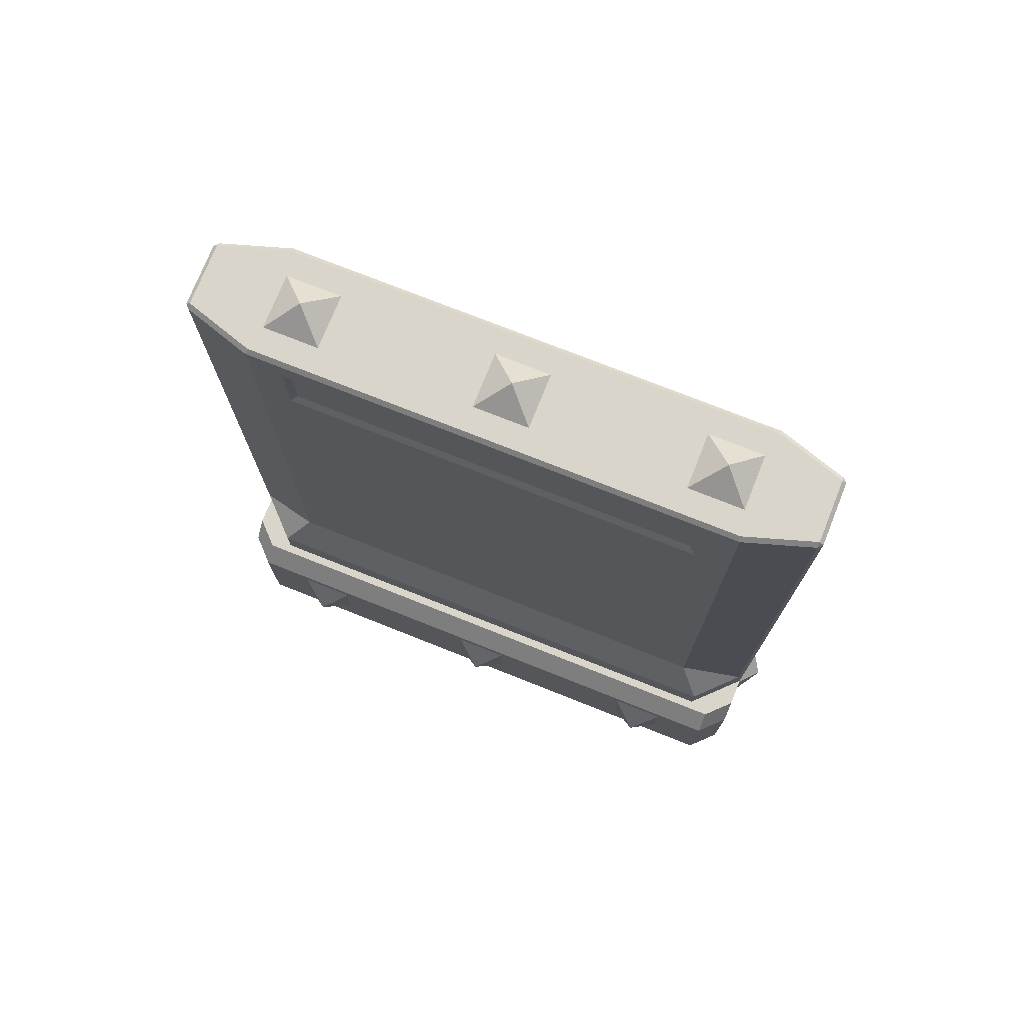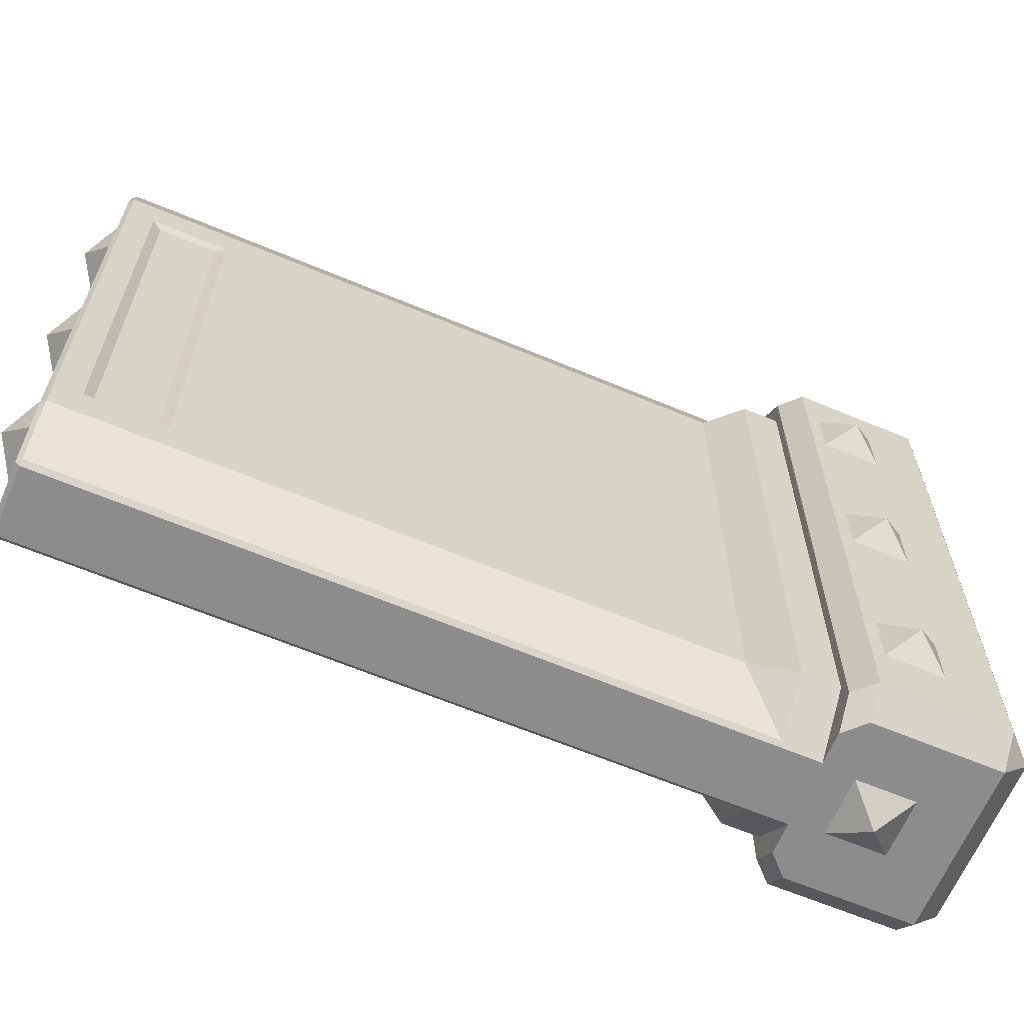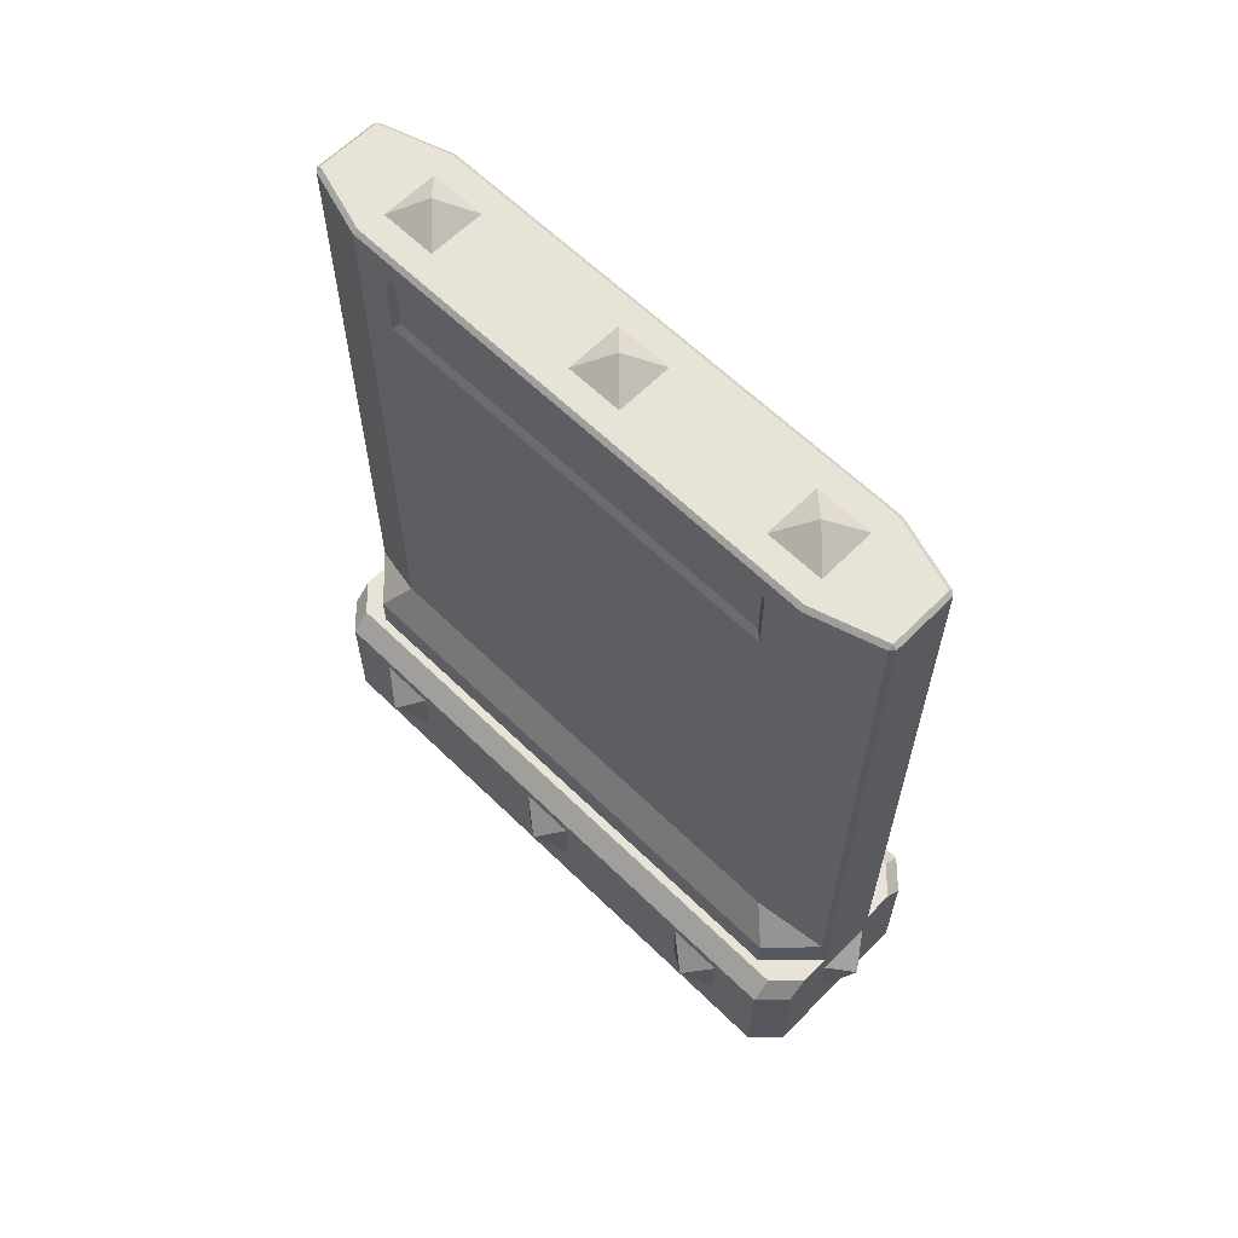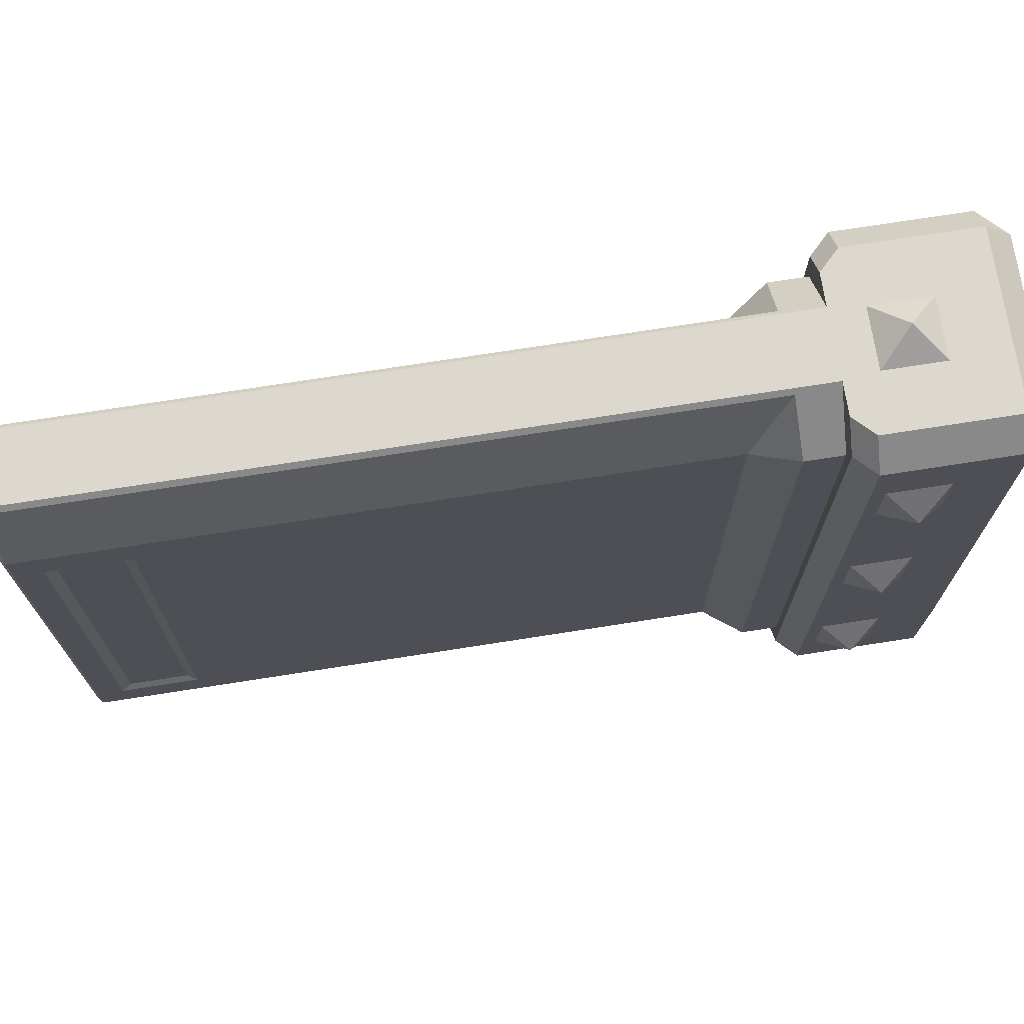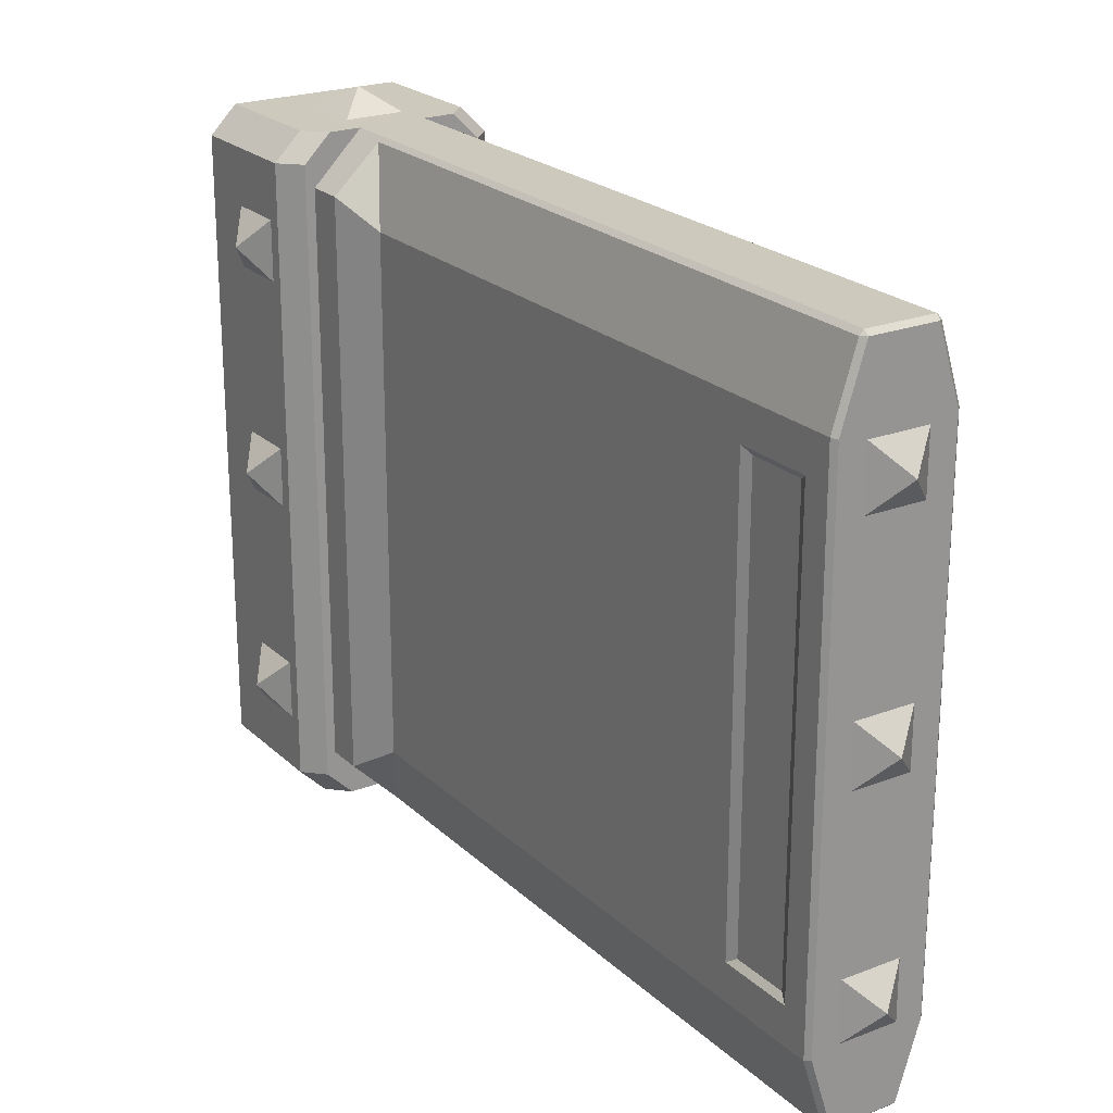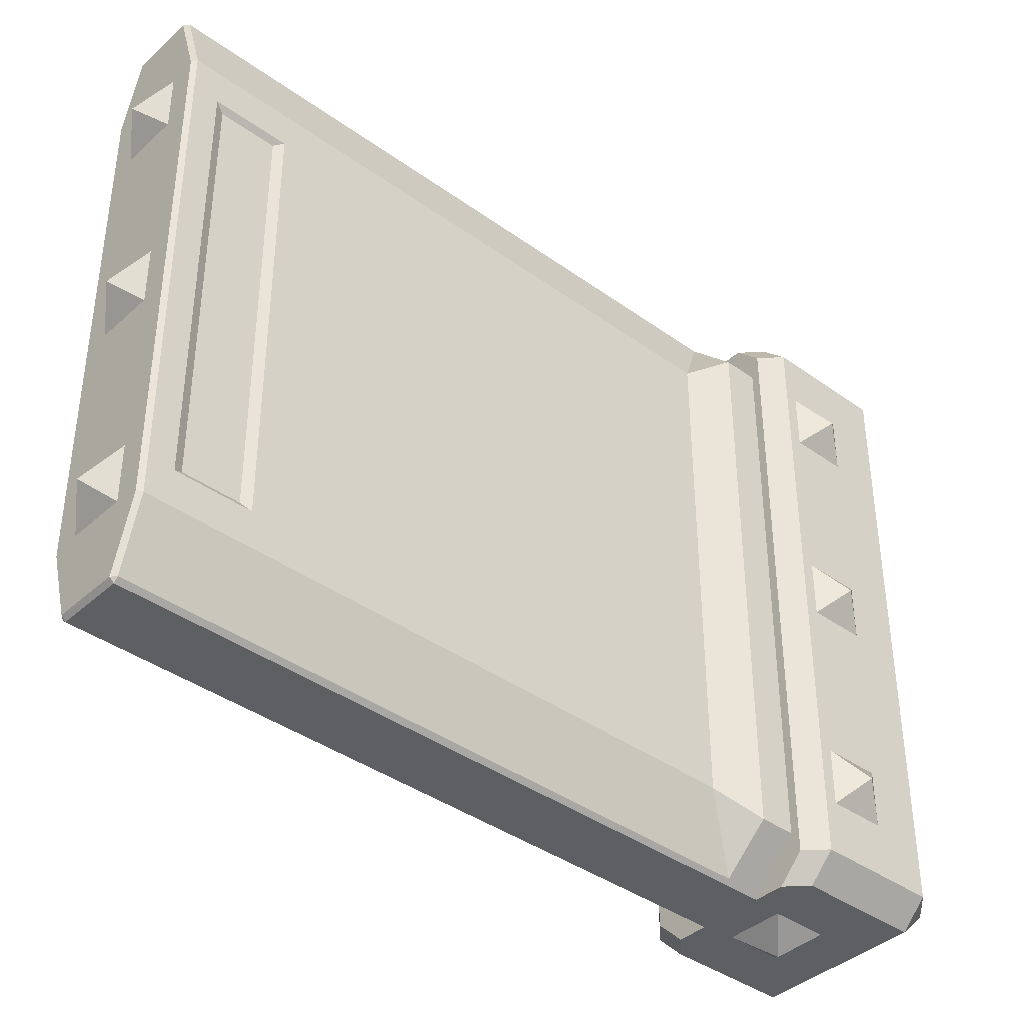
<metadata>
{"format":"obj","ext":"obj","renderer":"f3d","projection":"perspective","resolution":1024,"background":"white","views":[{"elev":74.6,"azim":111.7,"up":"+Y"},{"elev":-64.2,"azim":-112.9,"up":"+Z"},{"elev":62.4,"azim":134.6,"up":"+Y"},{"elev":72.6,"azim":-98.9,"up":"+Z"},{"elev":22.7,"azim":146.6,"up":"+Z"},{"elev":-39.5,"azim":-131.8,"up":"+Z"}]}
</metadata>
<code>
o HE_Wide_Four_Block_Wall.001
v -0.5 -0.132 1.868
v -0.5 0.132 1.868
v -0.6 3e-06 2
v -0.5 -0.132 2.132
v -0.5 -0.3812 2.381
v -0.5 0.1906 1.231
v -0.5 -0.3812 1.381
v -0.4109 0.2797 2.381
v -0.4109 0.2797 -0.3822
v -0.5 0.1906 0.2302
v -0.5 0.1906 2.231
v -0.5 0.1906 2.381
v -0.3698 0.2797 2.28
v -0.3698 0.4453 2.28
v -0.2699 0.6298 2.161
v -0.17 0.4608 2.48
v -0.17 3.482 2.48
v -0.2699 3.482 2.161
v -0.15 0.2797 2.5
v -0.15 3.482 2.5
v 0.15 0.2797 2.5
v 0.15 3.482 2.5
v 0.17 0.4608 2.48
v 0.17 3.482 2.48
v 0.3698 0.2797 2.28
v 0.3698 0.4453 2.28
v 0.2699 0.6298 2.161
v 0.2699 3.482 2.161
v 0.2699 3.367 1.996
v 0.2699 3.482 -0.1622
v 0.2699 3.367 0.003151
v 0.2499 3.323 0.03209
v 0.2499 3.323 1.967
v 0.2499 3.063 1.967
v 0.2499 3.063 0.03209
v 0.2699 3.019 0.00315
v 0.2699 3.019 1.996
v 0.2699 0.6298 -0.1622
v 0.3698 0.2797 0.2992
v 0.2921 0.2797 2.5
v 0.4109 0.2797 2.381
v 0.4109 0.2797 -0.3822
v 0.2921 0.2797 -0.501
v 0.15 0.2797 -0.501
v 0.3698 0.2797 -0.2812
v 0.3698 0.2797 -0.06195
v 0.3698 0.2797 0.05469
v 0.3698 0.2823 0.05388
v 0.3698 0.342 -0.2812
v 0.3698 0.4453 -0.2812
v 0.17 0.4608 -0.481
v 0.17 3.482 -0.481
v 0.15 3.482 -0.501
v -0.15 0.2797 -0.501
v -0.15 3.482 -0.501
v -0.17 0.4608 -0.481
v -0.17 3.482 -0.481
v -0.3698 0.2797 -0.2812
v -0.3698 0.3443 -0.2812
v -0.3698 0.4453 -0.2812
v -0.2699 0.6298 -0.1622
v -0.2699 3.482 -0.1622
v -0.2699 3.019 0.00315
v -0.2699 3.019 1.996
v -0.2699 3.367 1.996
v -0.2499 3.502 2.156
v -0.2499 3.502 -0.1565
v -0.1482 3.502 2.48
v 0.1482 3.502 2.48
v 0.2499 3.502 2.156
v 0.2499 3.502 -0.1565
v 0.1482 3.502 -0.481
v -0.1482 3.502 -0.481
v -0.132 3.502 -0.1321
v -0.132 3.502 1.868
v -0.132 3.502 2.132
v 0.132 3.502 2.132
v 0.132 3.502 1.132
v 0.132 3.502 0.8679
v 0.132 3.502 0.132
v 0.132 3.502 -0.1321
v -2.3e-05 3.602 -6e-05
v -0.132 3.502 0.132
v -0.132 3.502 0.8679
v -2.3e-05 3.602 0.9999
v -0.132 3.502 1.132
v 0.132 3.502 1.868
v -2.3e-05 3.602 2
v -0.2699 3.367 0.003151
v -0.2499 3.323 0.03209
v -0.2499 3.063 0.03209
v -0.2499 3.063 1.967
v -0.2499 3.323 1.967
v -0.3698 0.4453 0.00317
v -0.2921 0.2797 -0.501
v -0.3812 0.1906 -0.501
v 0.3812 0.1906 -0.501
v -0.132 0.132 -0.501
v -0.132 -0.132 -0.501
v -0.3812 -0.3812 -0.501
v 0.132 -0.132 -0.501
v -2.3e-05 4e-06 -0.601
v 0.132 0.132 -0.501
v 0.3812 -0.3812 -0.501
v -0.3812 -0.5 -0.3822
v 0.3812 -0.5 -0.3822
v -0.5 -0.3812 -0.3822
v -0.3812 -0.5 -0.1902
v 0.3812 -0.5 -0.1902
v 0.3812 -0.5 0.6183
v 0.132 -0.5 1.132
v 0.132 -0.5 0.8675
v -0.132 -0.5 0.8675
v -0.3812 -0.5 1.381
v -0.132 -0.5 -0.133
v -0.132 -0.5 0.131
v 0.132 -0.5 0.131
v 0.132 -0.5 -0.133
v 0.5 -0.3812 -0.3822
v 0.5 -0.3812 0.4993
v 0.5 -0.3812 1.381
v 0.5 -0.132 0.131
v 0.5 -0.132 -0.133
v 0.6 3e-06 -0.00099
v 0.5 0.132 -0.133
v 0.5 0.1906 -0.3822
v 0.5 0.1906 1.381
v 0.5 0.1906 2.381
v 0.5 0.132 1.132
v 0.5 0.132 1.868
v 0.5 0.132 0.8675
v 0.6 3e-06 0.9995
v 0.5 -0.132 1.132
v 0.5 -0.132 0.8675
v 0.5 0.132 0.131
v 0.5 0.132 2.132
v 0.6 3e-06 2
v 0.5 -0.132 2.132
v 0.5 -0.3812 2.381
v 0.3812 0.1906 2.5
v 0.3812 -0.3812 2.5
v 0.132 -0.132 2.5
v -0.3812 -0.3812 2.5
v -0.132 -0.132 2.5
v -0.3812 0.1906 2.5
v -0.132 0.132 2.5
v -2.4e-05 3e-06 2.6
v 0.132 0.132 2.5
v -0.2921 0.2797 2.5
v -0.5 0.132 2.132
v -0.3812 -0.5 2.381
v 0.3812 -0.5 2.381
v 0.132 -0.5 2.132
v 0.132 -0.5 1.868
v -0.132 -0.5 1.868
v -0.132 -0.5 2.132
v -0.3812 -0.5 2.381
v -0.3812 -0.5 2.381
v -0.3812 -0.5 1.619
v -2.4e-05 -0.6 2
v -0.132 -0.5 1.132
v -2.4e-05 -0.6 0.9995
v 0.5 -0.132 1.868
v -2.4e-05 -0.6 -0.00099
v -0.5 -0.132 0.8675
v -0.5 -0.132 1.132
v -0.6 3e-06 0.9995
v -0.5 0.132 1.132
v -0.5 0.132 0.8675
v -0.5 -0.132 0.131
v -0.5 0.132 0.131
v -0.5 0.132 -0.133
v -0.5 0.1906 -0.3822
v -0.5 -0.132 -0.133
v -0.6 3e-06 -0.00099
f 1 3 2
f 1 4 3
f 71 80 79
f 78 75 87
f 127 126 42
f 172 10 173
f 126 125 123
f 16 15 14
f 17 15 16
f 19 16 13
f 22 19 21
f 23 22 21
f 27 24 23
f 157 153 151
f 32 29 33
f 35 33 34
f 35 37 36
f 35 31 32
f 50 27 26
f 104 101 97
f 34 29 37
f 51 38 50
f 52 38 51
f 44 51 49
f 55 44 54
f 56 54 59
f 61 57 56
f 40 41 25
f 18 67 62
f 17 66 18
f 17 20 68
f 20 69 68
f 24 69 22
f 24 70 69
f 71 28 30
f 52 71 30
f 72 52 53
f 73 53 55
f 73 55 57
f 57 67 73
f 128 138 136
f 67 66 83
f 89 65 62
f 81 74 82
f 82 74 83
f 84 83 75
f 79 84 85
f 85 84 86
f 75 86 84
f 87 75 88
f 88 75 76
f 77 88 76
f 77 87 88
f 78 87 77
f 78 85 86
f 78 79 85
f 80 82 83
f 80 81 82
f 91 89 63
f 92 90 91
f 91 64 92
f 92 65 93
f 90 65 89
f 39 47 50
f 58 13 94
f 38 37 27
f 111 154 155
f 44 95 54
f 43 95 44
f 7 1 6
f 13 58 9
f 102 101 99
f 103 101 102
f 100 106 105
f 100 105 107
f 117 110 112
f 122 123 124
f 124 123 125
f 94 15 61
f 119 97 126
f 104 119 106
f 97 42 126
f 129 132 131
f 129 133 132
f 28 29 31
f 135 126 131
f 132 134 131
f 133 134 132
f 135 122 124
f 135 124 125
f 11 12 8
f 136 137 130
f 136 138 137
f 127 130 163
f 141 128 140
f 142 143 141
f 147 146 144
f 148 146 147
f 142 148 147
f 142 147 144
f 41 140 128
f 119 120 109
f 149 21 19
f 64 15 18
f 145 8 12
f 5 145 12
f 4 5 12
f 3 150 2
f 4 150 3
f 151 143 5
f 141 151 152
f 152 139 141
f 146 140 21
f 154 153 160
f 153 156 160
f 160 156 155
f 154 160 155
f 7 114 159
f 111 161 162
f 162 161 113
f 112 162 113
f 112 111 162
f 137 163 130
f 138 163 137
f 118 164 115
f 118 117 164
f 117 116 164
f 164 116 115
f 105 106 115
f 165 166 167
f 166 168 167
f 165 167 169
f 167 168 169
f 171 170 10
f 9 96 173
f 100 173 96
f 174 170 175
f 170 171 175
f 175 171 172
f 174 175 172
f 98 43 103
f 98 103 102
f 98 102 99
f 61 56 60
f 27 23 26
f 73 74 81
f 80 83 84
f 72 73 81
f 80 84 79
f 72 81 71
f 81 80 71
f 70 71 79
f 68 69 77
f 69 70 77
f 76 75 68
f 79 78 70
f 78 77 70
f 77 76 68
f 78 86 75
f 42 41 127
f 41 128 127
f 107 174 173
f 174 172 173
f 123 122 119
f 122 120 119
f 119 126 123
f 17 18 15
f 19 20 16
f 20 17 16
f 16 14 13
f 22 20 19
f 23 24 22
f 21 25 23
f 25 26 23
f 27 28 24
f 157 156 153
f 32 31 29
f 35 32 33
f 35 34 37
f 35 36 31
f 50 38 27
f 104 100 99
f 101 103 97
f 104 99 101
f 34 33 29
f 52 30 38
f 44 53 51
f 53 52 51
f 51 50 49
f 49 45 44
f 55 53 44
f 56 57 55
f 54 58 59
f 59 60 56
f 56 55 54
f 61 62 57
f 43 44 45
f 46 47 42
f 47 39 42
f 42 43 45
f 39 25 41
f 42 39 41
f 42 45 46
f 21 40 25
f 18 66 67
f 17 68 66
f 20 22 69
f 24 28 70
f 71 70 28
f 52 72 71
f 73 72 53
f 57 62 67
f 128 139 138
f 136 130 128
f 68 75 66
f 75 83 66
f 83 74 67
f 74 73 67
f 61 63 62
f 63 89 62
f 91 90 89
f 92 93 90
f 91 63 64
f 92 64 65
f 90 93 65
f 47 46 50
f 46 45 49
f 49 50 46
f 50 26 39
f 26 25 39
f 13 14 94
f 94 60 59
f 59 58 94
f 38 30 36
f 30 31 36
f 37 29 27
f 38 36 37
f 114 161 159
f 161 111 155
f 159 161 155
f 111 110 154
f 110 152 154
f 156 157 158
f 158 159 155
f 152 151 153
f 152 153 154
f 155 156 158
f 11 6 2
f 6 169 168
f 6 168 166
f 2 6 1
f 150 4 11
f 2 150 11
f 166 165 7
f 7 5 1
f 7 6 166
f 58 54 95
f 8 149 13
f 149 19 13
f 58 95 9
f 8 13 9
f 100 104 106
f 113 161 114
f 114 108 113
f 108 115 116
f 108 116 113
f 117 118 109
f 113 116 117
f 110 111 112
f 112 113 117
f 117 109 110
f 61 60 94
f 94 14 15
f 119 104 97
f 97 43 42
f 31 30 28
f 28 27 29
f 121 120 134
f 120 122 135
f 134 120 131
f 135 125 126
f 120 135 131
f 134 133 121
f 127 129 131
f 126 127 131
f 8 9 6
f 9 173 10
f 10 6 9
f 6 11 8
f 163 138 139
f 139 121 163
f 121 133 127
f 163 121 127
f 133 129 127
f 127 128 130
f 141 139 128
f 140 146 148
f 140 148 142
f 144 145 143
f 141 140 142
f 142 144 143
f 41 40 140
f 139 152 121
f 152 110 121
f 110 109 120
f 109 106 119
f 110 120 121
f 64 63 15
f 63 61 15
f 18 62 65
f 18 65 64
f 145 149 8
f 5 143 145
f 12 11 4
f 4 1 5
f 141 143 151
f 140 40 21
f 21 149 146
f 149 145 146
f 145 144 146
f 151 5 159
f 5 7 159
f 7 107 108
f 107 105 108
f 108 114 7
f 109 118 106
f 118 115 106
f 115 108 105
f 170 174 107
f 107 7 165
f 169 6 10
f 107 165 170
f 165 169 10
f 170 165 10
f 10 172 171
f 9 95 96
f 100 107 173
f 98 99 96
f 99 100 96
f 96 95 98
f 95 43 98
f 43 97 103
l 47 48

</code>
